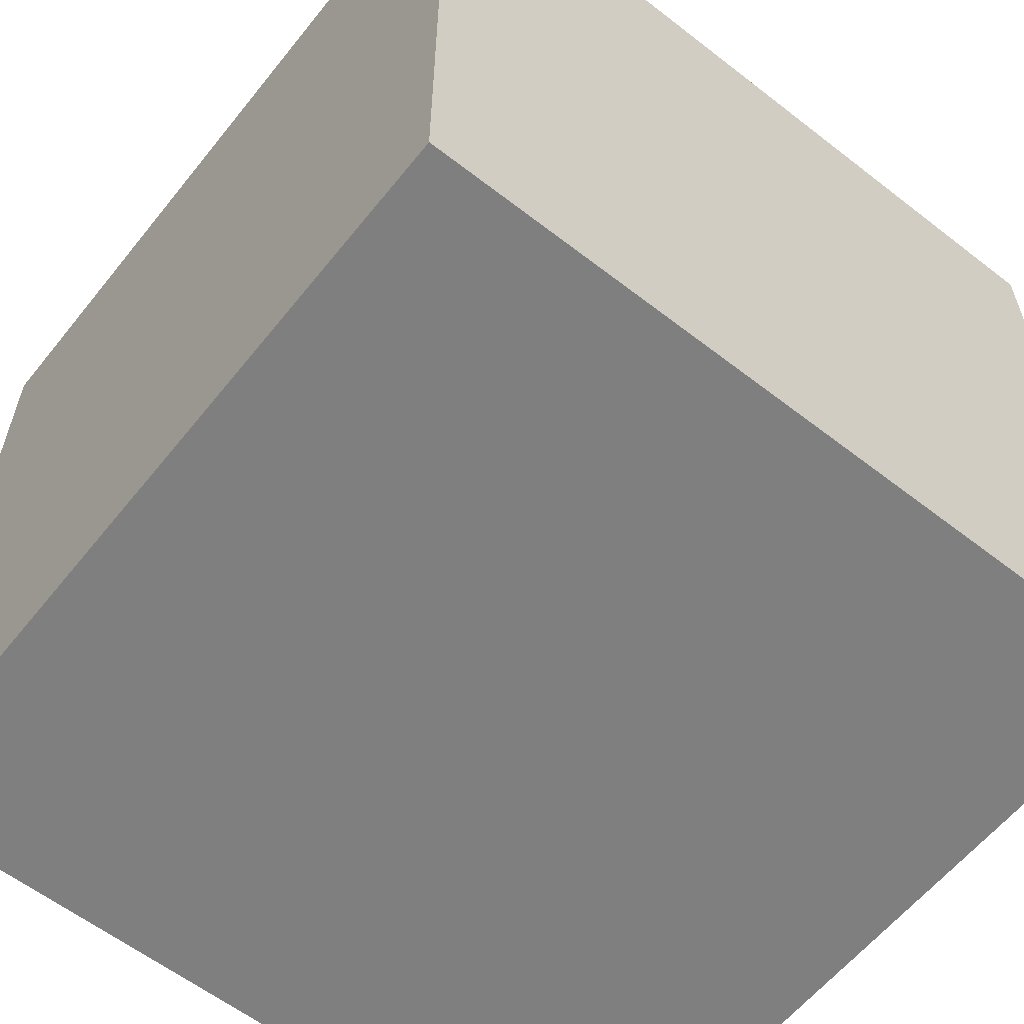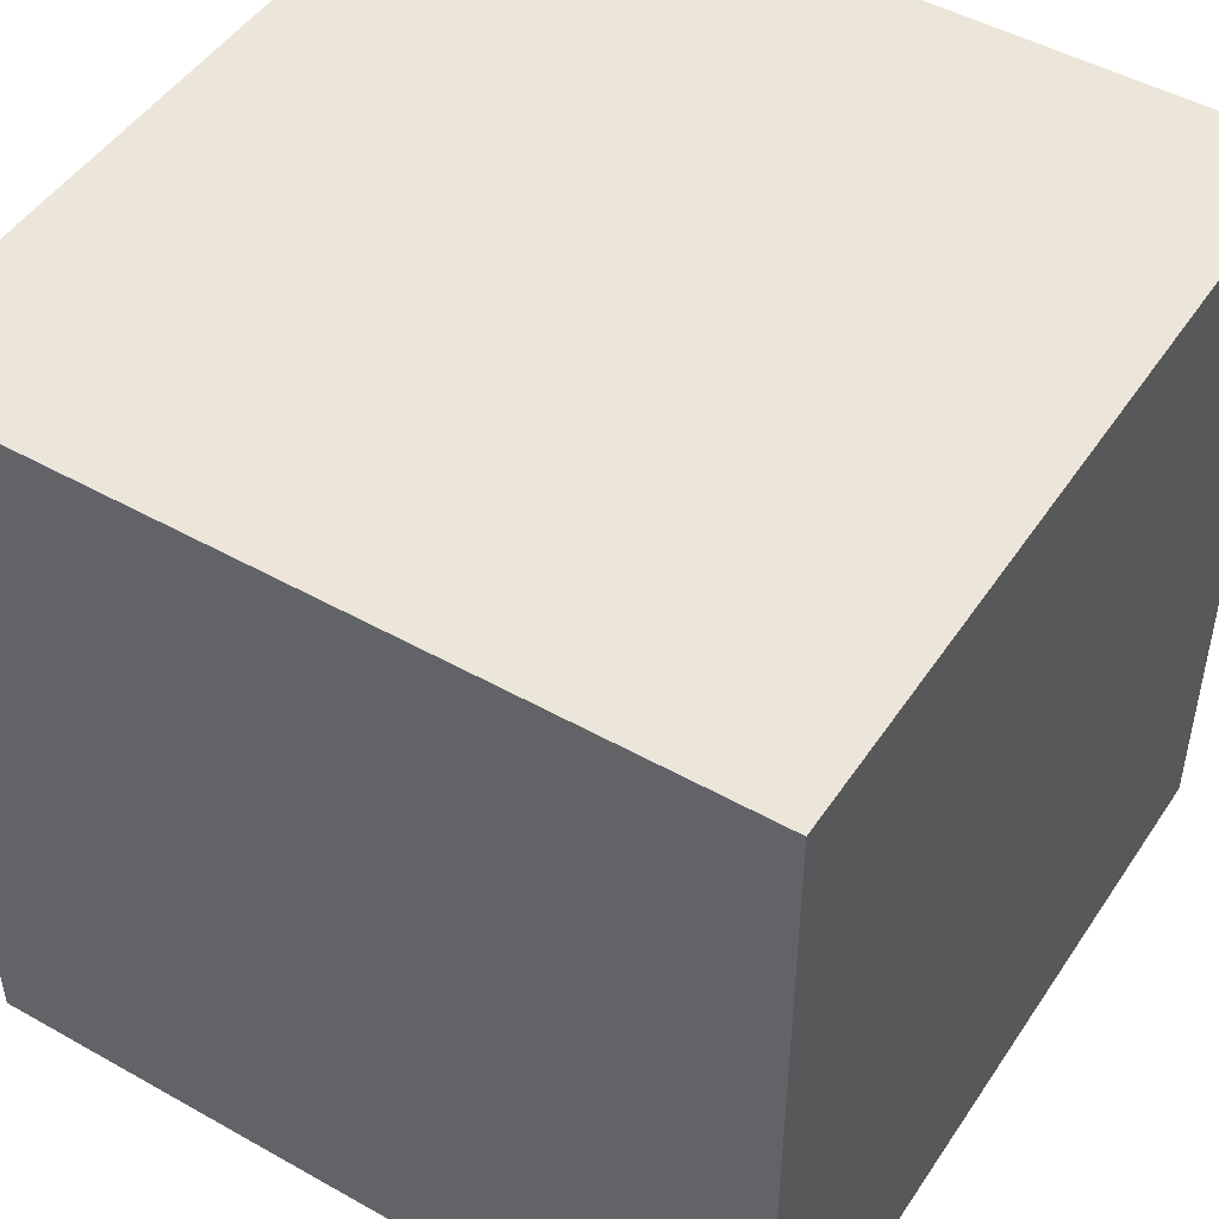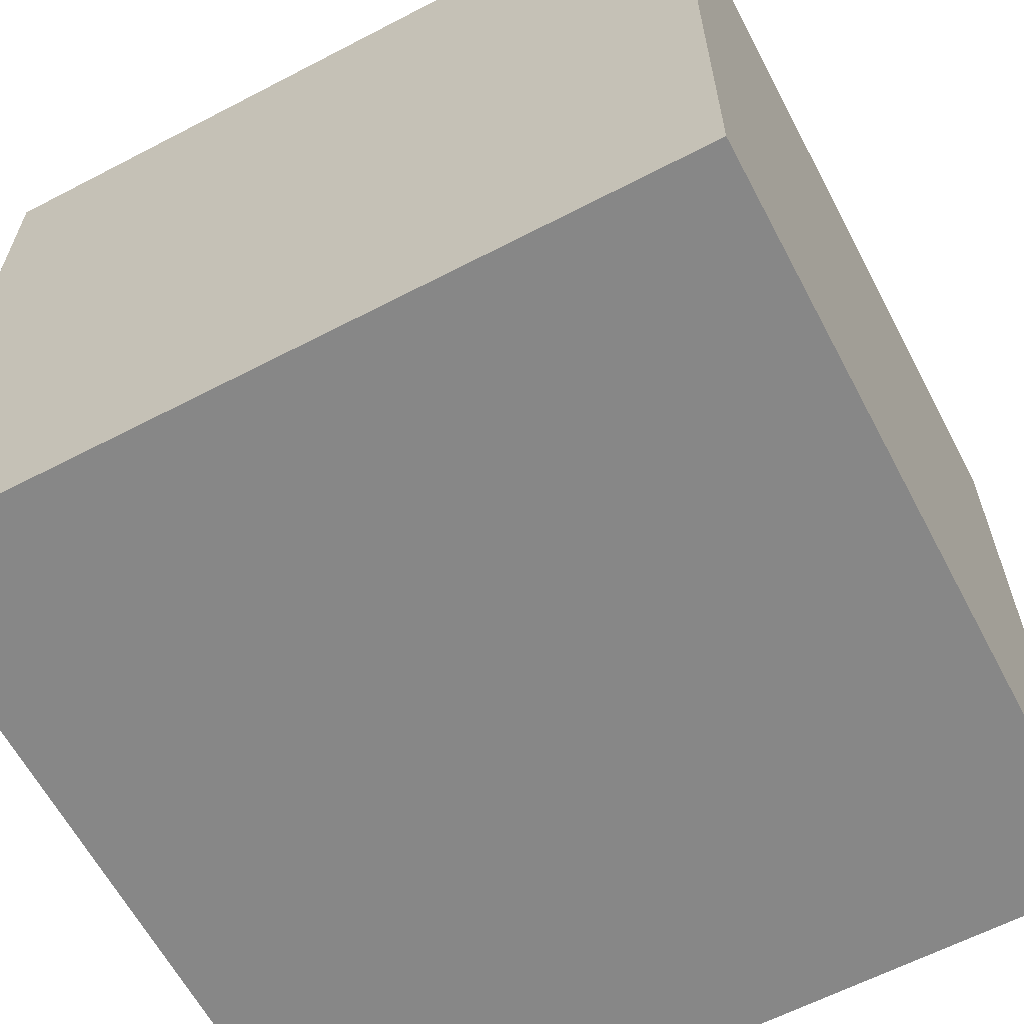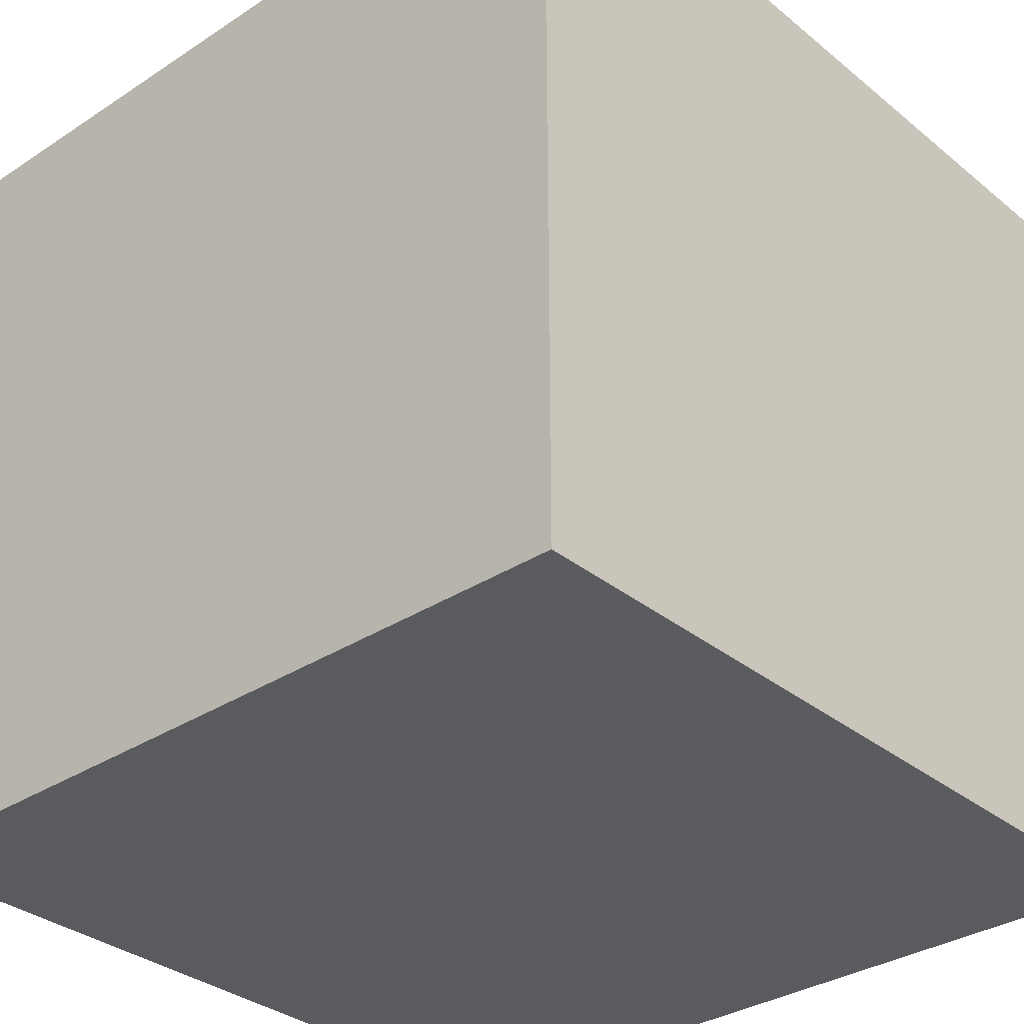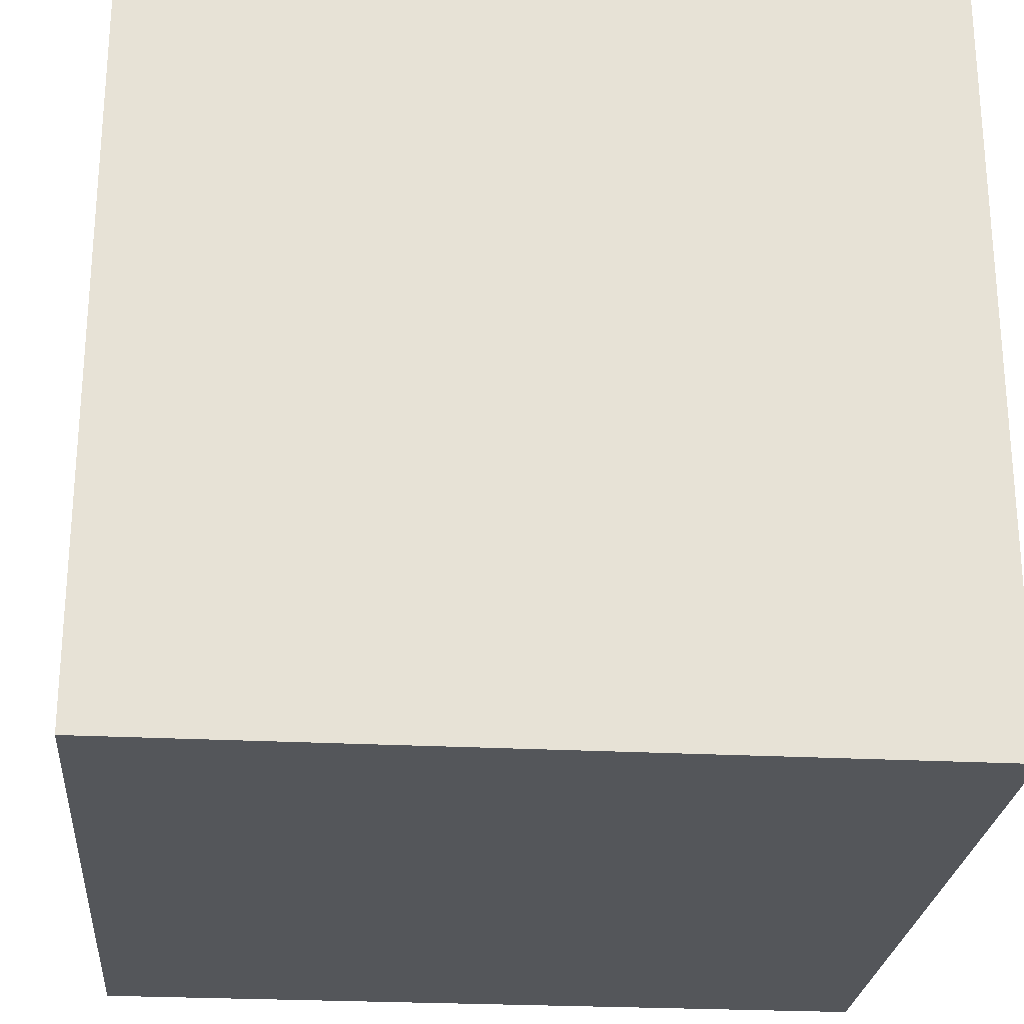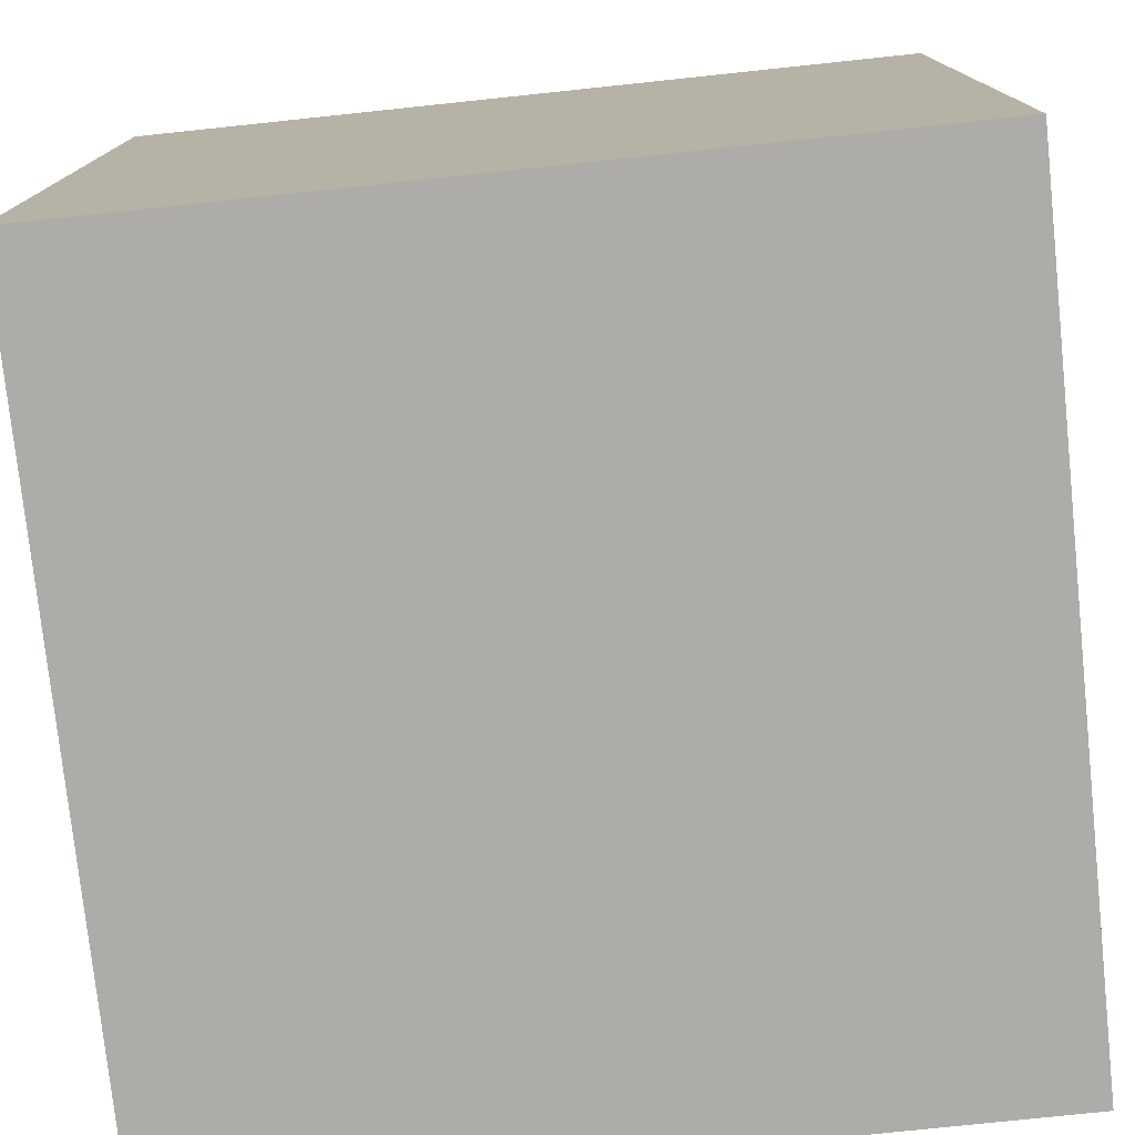
<metadata>
{"format":"obj","ext":"obj","renderer":"f3d","projection":"perspective","resolution":1024,"background":"white","views":[{"elev":-59.9,"azim":51.5,"up":"+Z"},{"elev":48.2,"azim":-57.8,"up":"+Z"},{"elev":-62.4,"azim":-62.2,"up":"+Y"},{"elev":-33.0,"azim":42.0,"up":"+Z"},{"elev":-25.2,"azim":-94.9,"up":"+Z"},{"elev":-76.9,"azim":6.0,"up":"+Z"}]}
</metadata>
<code>
v -0.5 0.5 -0.5
v 0.5 0.5 -0.5
v 0.5 -0.5 -0.5
v -0.5 -0.5 -0.5
v -0.5 0.5 0.5
v 0.5 0.5 0.5
v 0.5 -0.5 0.5
v -0.5 -0.5 0.5
f 1 2 3
f 1 3 4
f 2 6 7
f 2 7 3
f 6 5 8
f 6 8 7
f 5 1 4
f 5 4 8
f 5 6 2
f 5 2 1
f 4 3 7
f 4 7 8

</code>
